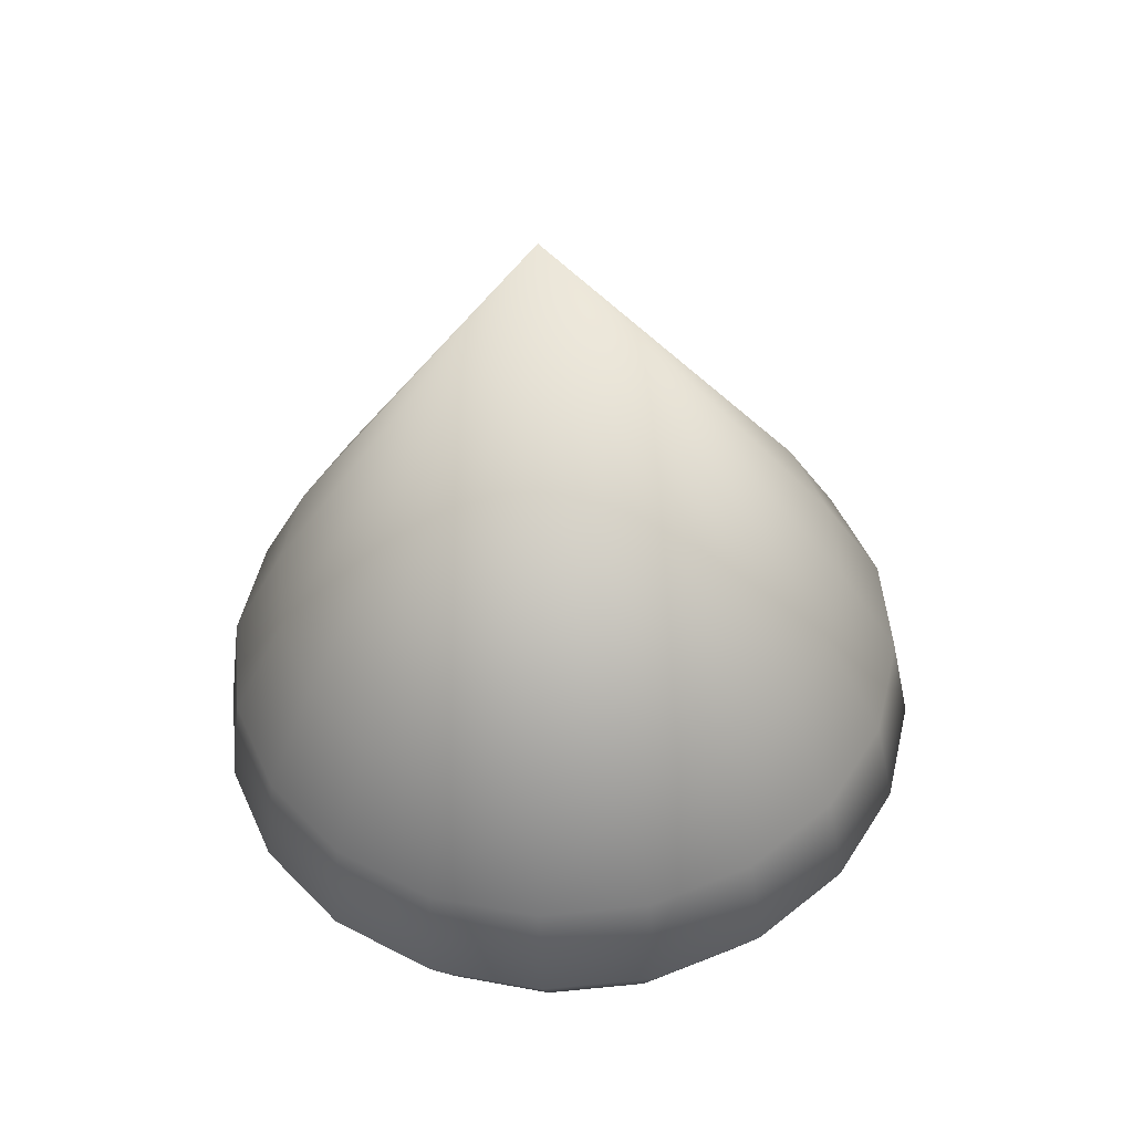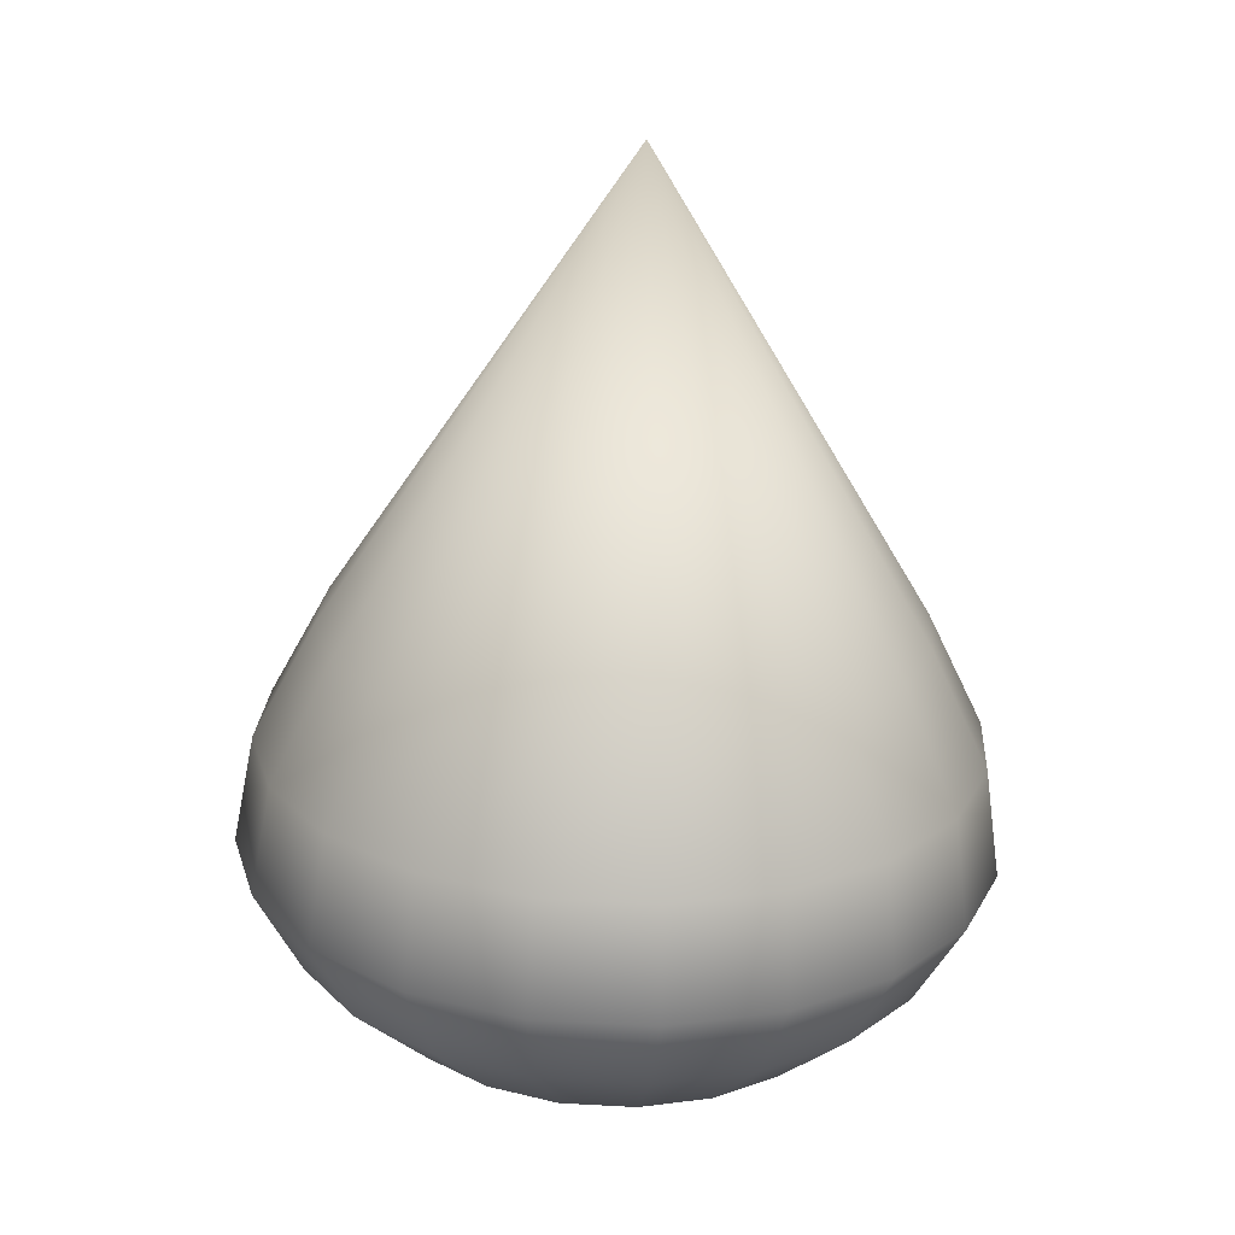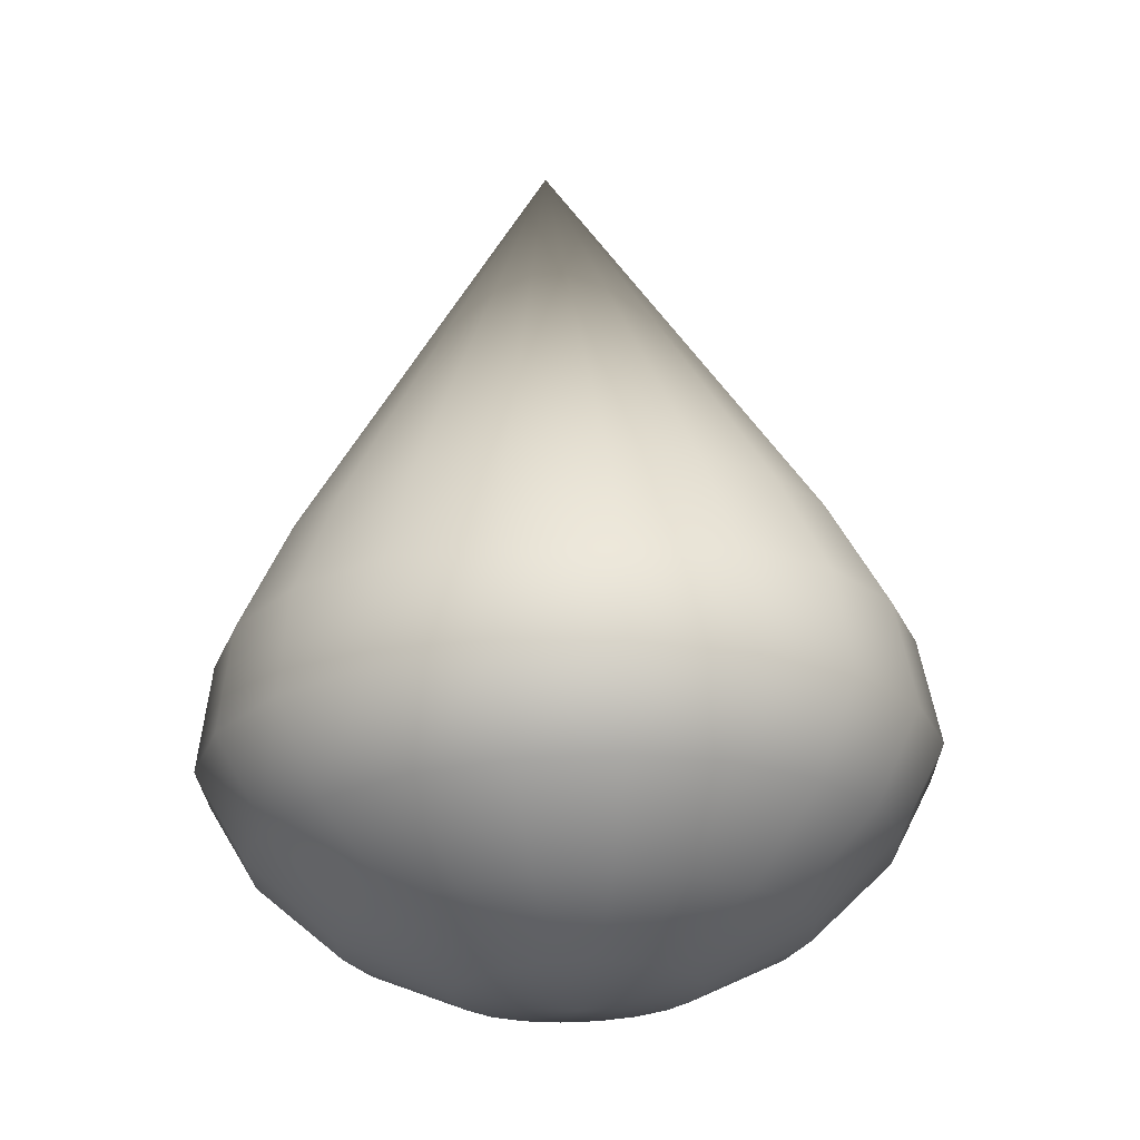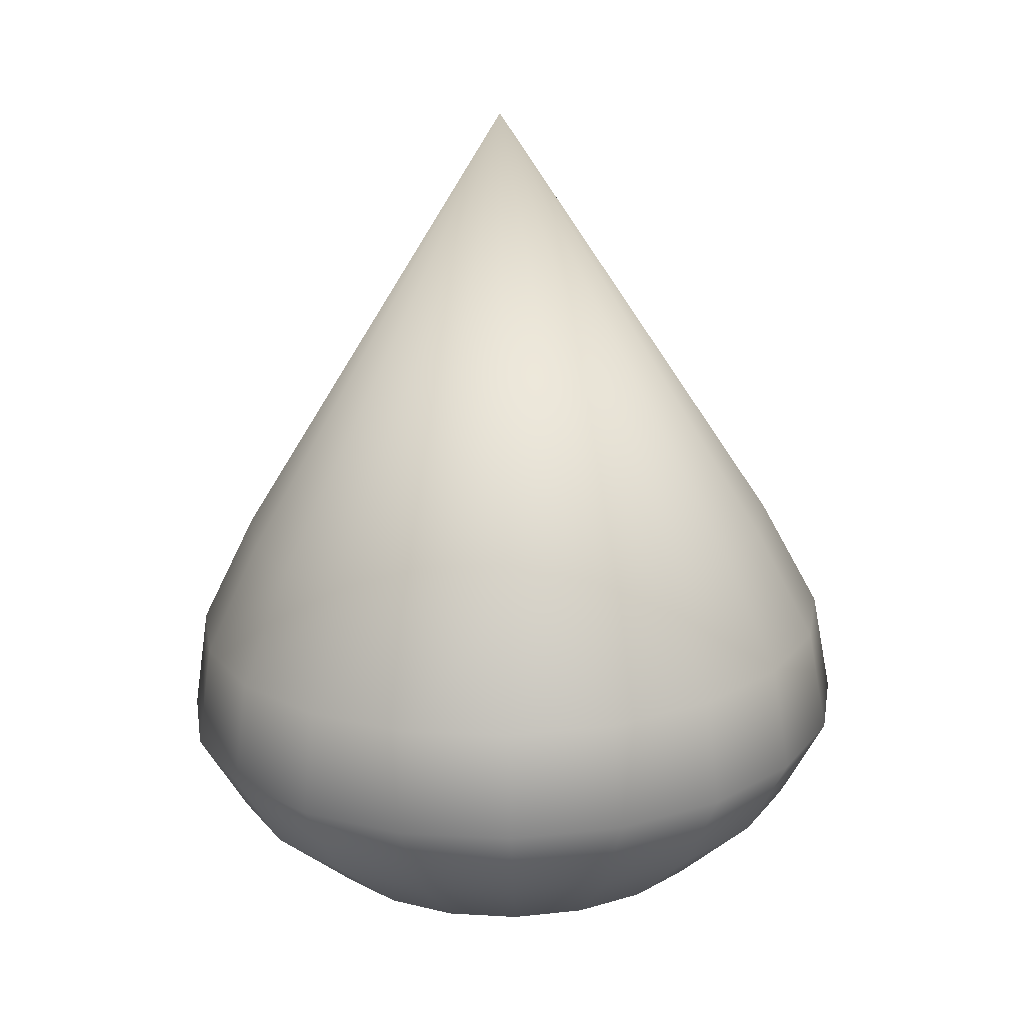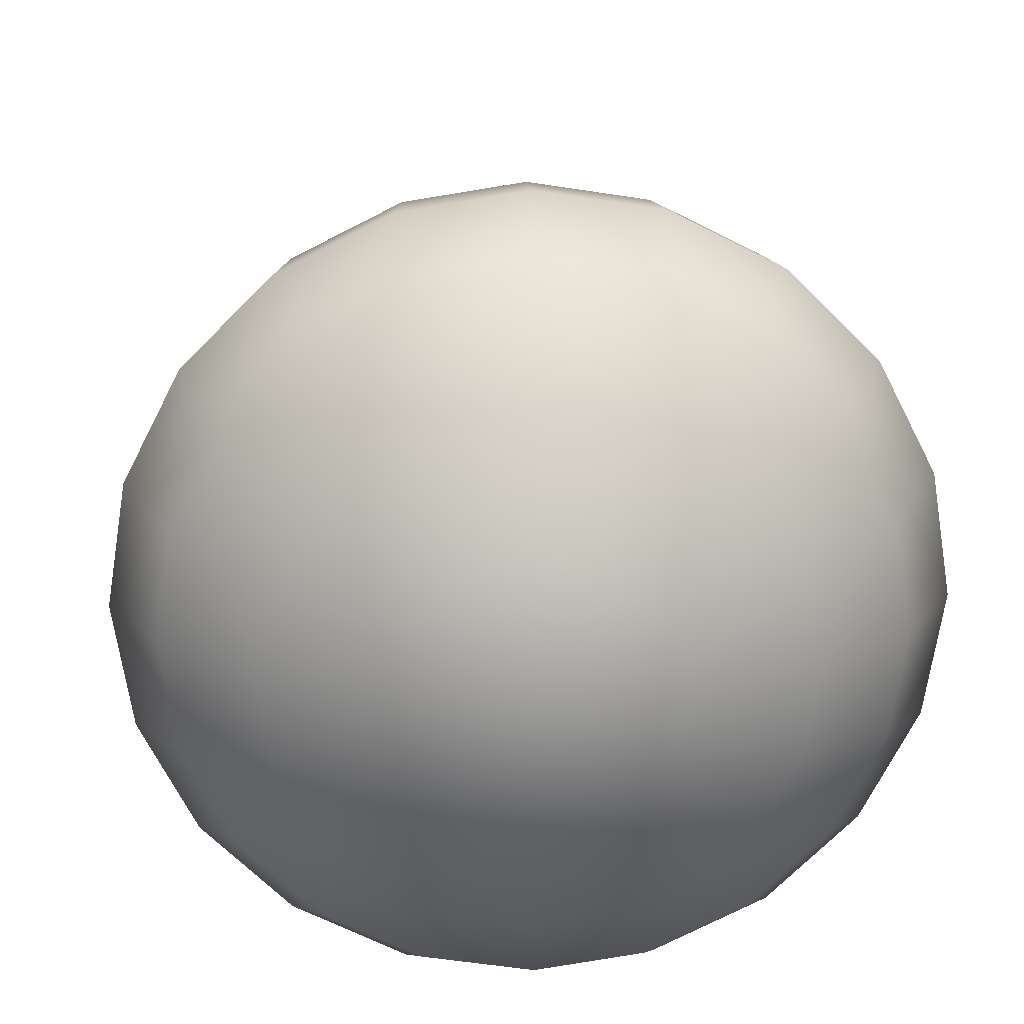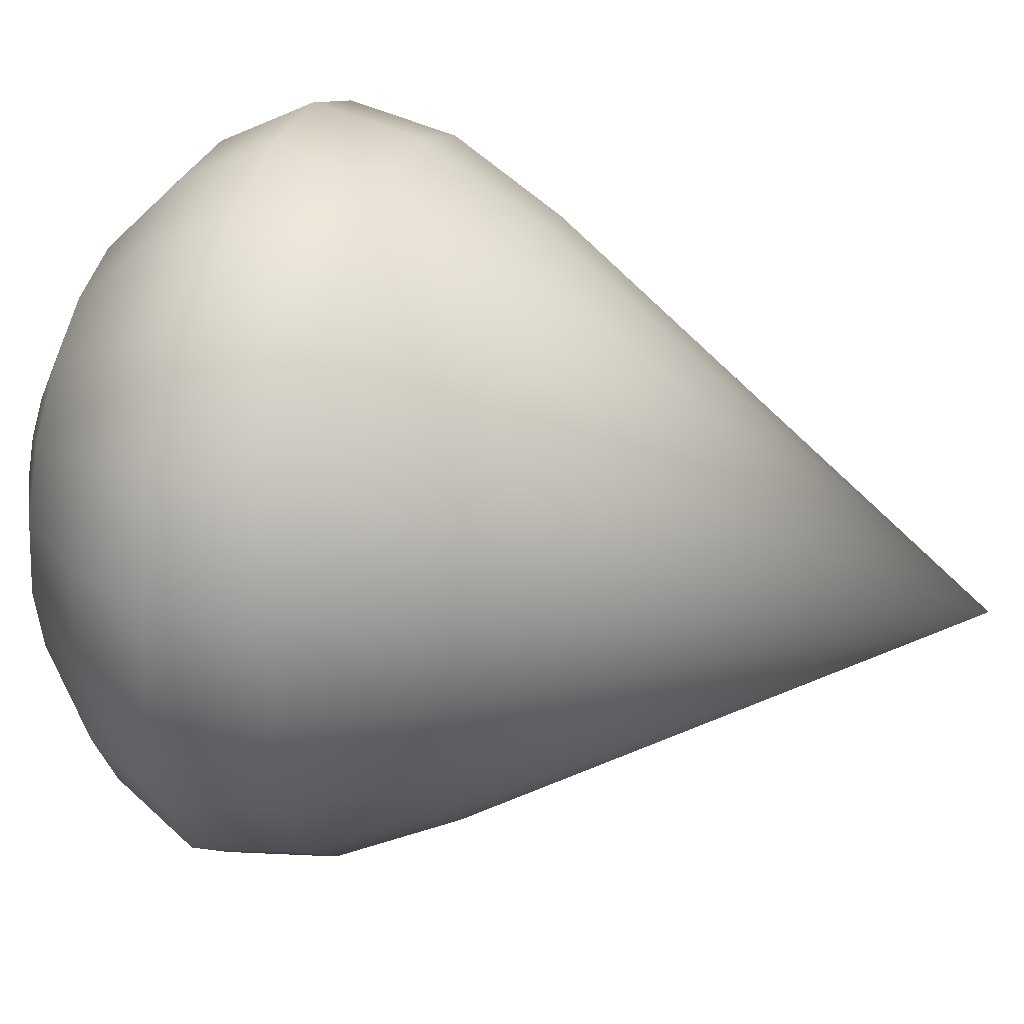
<metadata>
{"format":"obj","ext":"obj","renderer":"f3d","projection":"perspective","resolution":1024,"background":"white","views":[{"elev":49.5,"azim":-176.1,"up":"+Y"},{"elev":21.0,"azim":48.3,"up":"+Y"},{"elev":-22.7,"azim":-170.2,"up":"+Y"},{"elev":18.2,"azim":144.2,"up":"+Y"},{"elev":20.5,"azim":-4.2,"up":"+Z"},{"elev":37.2,"azim":104.1,"up":"+Z"}]}
</metadata>
<code>
o Raindrop_pSphere6_lambert1_0.001
v 0.3805 -2.039 -0.3283
v 0.4604 -2.041 -0.1715
v -0.07709 -2.102 0.00228
v 0.2562 -2.034 -0.4527
v 0.09953 -2.028 -0.5326
v -0.07414 -2.022 -0.5601
v -0.2478 -2.016 -0.5326
v -0.4045 -2.01 -0.4527
v -0.5288 -2.005 -0.3283
v -0.6086 -2.002 -0.1715
v -0.6361 -2.001 0.00228
v -0.6086 -2.002 0.1761
v -0.5288 -2.005 0.3328
v -0.4045 -2.01 0.4573
v -0.2478 -2.016 0.5371
v -0.07414 -2.022 0.5647
v 0.09953 -2.028 0.5371
v 0.2562 -2.034 0.4573
v 0.3805 -2.039 0.3328
v 0.4604 -2.041 0.1761
v 0.4879 -2.042 0.00228
v 1.083 -0.03517 -0.7987
v 0.07709 2.102 -0.05662
v 1.273 -0.04214 -0.4254
v 0.7868 -0.02431 -1.095
v 0.07709 2.102 -0.05662
v 0.4137 -0.01063 -1.285
v 0.07709 2.102 -0.05662
v 0.7868 -0.02431 -1.095
v 0.000167 0.004533 -1.351
v 0.07709 2.102 -0.05662
v -0.4134 0.0197 -1.285
v 0.07709 2.102 -0.05662
v -0.7864 0.03338 -1.095
v 0.07709 2.102 -0.05662
v -1.083 0.04423 -0.7987
v 0.07709 2.102 -0.05662
v -0.7864 0.03338 -1.095
v -1.273 0.0512 -0.4254
v 0.07709 2.102 -0.05662
v -1.338 0.0536 -0.01158
v 0.07709 2.102 -0.05662
v -1.273 0.0512 0.4022
v 0.07709 2.102 -0.05662
v -1.083 0.04423 0.7756
v 0.07709 2.102 -0.05662
v 1.273 -0.04214 0.4022
v 0.07709 2.102 -0.05662
v 1.083 -0.03517 0.7756
v 1.338 -0.04454 -0.01158
v 0.07709 2.102 -0.05662
v 0.07709 2.102 -0.05662
v -0.7864 0.03338 1.072
v 0.07709 2.102 -0.05662
v -0.4134 0.0197 1.262
v 0.07709 2.102 -0.05662
v -0.7864 0.03338 1.072
v 0.000166 0.004532 1.328
v 0.07709 2.102 -0.05662
v 0.4137 -0.01063 1.262
v 0.07709 2.102 -0.05662
v 0.7868 -0.02431 1.072
v 0.07709 2.102 -0.05662
v 0.07709 2.102 -0.05662
v 0.7868 -0.02431 1.072
v 0.7993 -1.82 -0.6265
v 0.9511 -1.826 -0.3283
v 0.5628 -1.811 -0.8631
v 0.2648 -1.8 -1.015
v -0.06558 -1.788 -1.067
v -0.3959 -1.776 -1.015
v -0.6939 -1.765 -0.8631
v -0.9304 -1.757 -0.6265
v -1.082 -1.751 -0.3283
v -1.135 -1.749 0.00228
v -1.082 -1.751 0.3328
v -0.9304 -1.757 0.631
v -0.6939 -1.765 0.8677
v -0.3959 -1.776 1.02
v -0.06558 -1.788 1.072
v 0.2648 -1.8 1.02
v 0.5628 -1.811 0.8677
v 0.7993 -1.82 0.631
v 0.9511 -1.826 0.3328
v 1.003 -1.828 0.00228
v 0.7993 -1.82 -0.6265
v 1.138 -1.468 -0.8631
v 1.347 -1.476 -0.4527
v 0.9511 -1.826 -0.3283
v 0.5628 -1.811 -0.8631
v 0.8126 -1.456 -1.189
v 0.2648 -1.8 -1.015
v 0.4024 -1.441 -1.398
v 0.8126 -1.456 -1.189
v 0.5628 -1.811 -0.8631
v -0.06558 -1.788 -1.067
v -0.05224 -1.425 -1.47
v -0.3959 -1.776 -1.015
v -0.5069 -1.408 -1.398
v -0.6939 -1.765 -0.8631
v -0.9171 -1.393 -1.189
v -0.9304 -1.757 -0.6265
v -1.243 -1.381 -0.8631
v -0.9171 -1.393 -1.189
v -0.6939 -1.765 -0.8631
v -1.082 -1.751 -0.3283
v -1.452 -1.373 -0.4527
v -1.135 -1.749 0.00228
v -1.524 -1.371 0.00228
v -1.082 -1.751 0.3328
v -1.452 -1.373 0.4573
v -0.9304 -1.757 0.631
v -1.243 -1.381 0.8677
v -0.6939 -1.765 0.8677
v -0.9171 -1.393 1.193
v -0.3959 -1.776 1.02
v -0.5069 -1.408 1.403
v -0.9171 -1.393 1.193
v -0.6939 -1.765 0.8677
v -0.06558 -1.788 1.072
v -0.05224 -1.425 1.475
v 0.2648 -1.8 1.02
v 0.4024 -1.441 1.403
v 0.5628 -1.811 0.8677
v 0.8126 -1.456 1.193
v 0.7993 -1.82 0.631
v 1.138 -1.468 0.8677
v 0.8126 -1.456 1.193
v 0.5628 -1.811 0.8677
v 0.9511 -1.826 0.3328
v 1.347 -1.476 0.4573
v 1.003 -1.828 0.00228
v 1.419 -1.479 0.00228
v 1.335 -1.072 -0.9975
v 1.575 -1.081 -0.5244
v 0.9594 -1.058 -1.373
v 0.4866 -1.041 -1.614
v 0.9594 -1.058 -1.373
v -0.03747 -1.022 -1.697
v -0.5615 -1.003 -1.614
v -1.034 -0.9852 -1.373
v -1.409 -0.9715 -0.9975
v -1.034 -0.9852 -1.373
v -1.65 -0.9626 -0.5244
v -1.733 -0.9596 0
v -1.65 -0.9626 0.5244
v -1.409 -0.9715 0.9975
v -1.034 -0.9852 1.373
v -0.5615 -1.003 1.614
v -1.034 -0.9852 1.373
v -0.03747 -1.022 1.697
v 0.4866 -1.041 1.614
v 0.9594 -1.058 1.373
v 1.335 -1.072 0.9975
v 0.9594 -1.058 1.373
v 1.575 -1.081 0.5244
v 1.658 -1.084 0
v 1.286 -0.5738 -0.9546
v 1.515 -0.5822 -0.5046
v 0.929 -0.5608 -1.312
v 0.4792 -0.5443 -1.541
v 0.929 -0.5608 -1.312
v -0.01929 -0.526 -1.62
v -0.5178 -0.5077 -1.541
v -0.9676 -0.4912 -1.312
v -1.324 -0.4781 -0.9546
v -0.9676 -0.4912 -1.312
v -1.554 -0.4697 -0.5046
v -1.633 -0.4668 -0.005688
v -1.554 -0.4697 0.4932
v -1.324 -0.4781 0.9432
v -0.9676 -0.4912 1.3
v -0.5178 -0.5077 1.53
v -0.9676 -0.4912 1.3
v -0.01929 -0.526 1.609
v 0.4792 -0.5443 1.53
v 0.929 -0.5608 1.3
v 1.286 -0.5738 0.9432
v 0.929 -0.5608 1.3
v 1.515 -0.5822 0.4932
v 1.594 -0.5851 -0.005688
f 1 2 3
f 4 1 3
f 5 4 3
f 6 5 3
f 7 6 3
f 8 7 3
f 9 8 3
f 10 9 3
f 11 10 3
f 12 11 3
f 13 12 3
f 14 13 3
f 15 14 3
f 16 15 3
f 17 16 3
f 18 17 3
f 19 18 3
f 20 19 3
f 21 20 3
f 2 21 3
f 22 23 24
f 25 26 22
f 27 28 29
f 30 31 27
f 32 33 30
f 34 35 32
f 36 37 38
f 39 40 36
f 41 42 39
f 43 44 41
f 45 46 43
f 47 48 49
f 50 51 47
f 24 52 50
f 53 54 45
f 55 56 57
f 58 59 55
f 60 61 58
f 62 63 60
f 49 64 65
f 1 66 67
f 1 67 2
f 4 68 66
f 4 66 1
f 5 69 68
f 5 68 4
f 6 70 69
f 6 69 5
f 7 71 70
f 7 70 6
f 8 72 71
f 8 71 7
f 9 73 72
f 9 72 8
f 10 74 73
f 10 73 9
f 11 75 74
f 11 74 10
f 12 76 75
f 12 75 11
f 13 77 76
f 13 76 12
f 14 78 77
f 14 77 13
f 15 79 78
f 15 78 14
f 16 80 79
f 16 79 15
f 17 81 80
f 17 80 16
f 18 82 81
f 18 81 17
f 19 83 82
f 19 82 18
f 20 84 83
f 20 83 19
f 21 85 84
f 21 84 20
f 2 67 85
f 2 85 21
f 86 87 88
f 86 88 89
f 90 91 87
f 90 87 86
f 92 93 94
f 92 94 95
f 96 97 93
f 96 93 92
f 98 99 97
f 98 97 96
f 100 101 99
f 100 99 98
f 102 103 104
f 102 104 105
f 106 107 103
f 106 103 102
f 108 109 107
f 108 107 106
f 110 111 109
f 110 109 108
f 112 113 111
f 112 111 110
f 114 115 113
f 114 113 112
f 116 117 118
f 116 118 119
f 120 121 117
f 120 117 116
f 122 123 121
f 122 121 120
f 124 125 123
f 124 123 122
f 126 127 128
f 126 128 129
f 130 131 127
f 130 127 126
f 132 133 131
f 132 131 130
f 89 88 133
f 89 133 132
f 88 87 134
f 88 134 135
f 87 91 136
f 87 136 134
f 94 93 137
f 94 137 138
f 93 97 139
f 93 139 137
f 97 99 140
f 97 140 139
f 99 101 141
f 99 141 140
f 104 103 142
f 104 142 143
f 103 107 144
f 103 144 142
f 107 109 145
f 107 145 144
f 109 111 146
f 109 146 145
f 111 113 147
f 111 147 146
f 113 115 148
f 113 148 147
f 118 117 149
f 118 149 150
f 117 121 151
f 117 151 149
f 121 123 152
f 121 152 151
f 123 125 153
f 123 153 152
f 128 127 154
f 128 154 155
f 127 131 156
f 127 156 154
f 131 133 157
f 131 157 156
f 133 88 135
f 133 135 157
f 135 134 158
f 135 158 159
f 134 136 160
f 134 160 158
f 138 137 161
f 138 161 162
f 137 139 163
f 137 163 161
f 139 140 164
f 139 164 163
f 140 141 165
f 140 165 164
f 143 142 166
f 143 166 167
f 142 144 168
f 142 168 166
f 144 145 169
f 144 169 168
f 145 146 170
f 145 170 169
f 146 147 171
f 146 171 170
f 147 148 172
f 147 172 171
f 150 149 173
f 150 173 174
f 149 151 175
f 149 175 173
f 151 152 176
f 151 176 175
f 152 153 177
f 152 177 176
f 155 154 178
f 155 178 179
f 154 156 180
f 154 180 178
f 156 157 181
f 156 181 180
f 157 135 159
f 157 159 181
f 179 178 49
f 179 49 65
f 176 177 62
f 176 62 60
f 175 176 60
f 175 60 58
f 173 175 58
f 173 58 55
f 174 173 55
f 174 55 57
f 171 172 53
f 171 53 45
f 170 171 45
f 170 45 43
f 169 170 43
f 169 43 41
f 168 169 41
f 168 41 39
f 166 168 39
f 166 39 36
f 167 166 36
f 167 36 38
f 164 165 34
f 164 34 32
f 163 164 32
f 163 32 30
f 161 163 30
f 161 30 27
f 162 161 27
f 162 27 29
f 158 160 25
f 158 25 22
f 159 158 22
f 159 22 24
f 181 159 24
f 181 24 50
f 180 181 50
f 180 50 47
f 178 180 47
f 178 47 49

</code>
